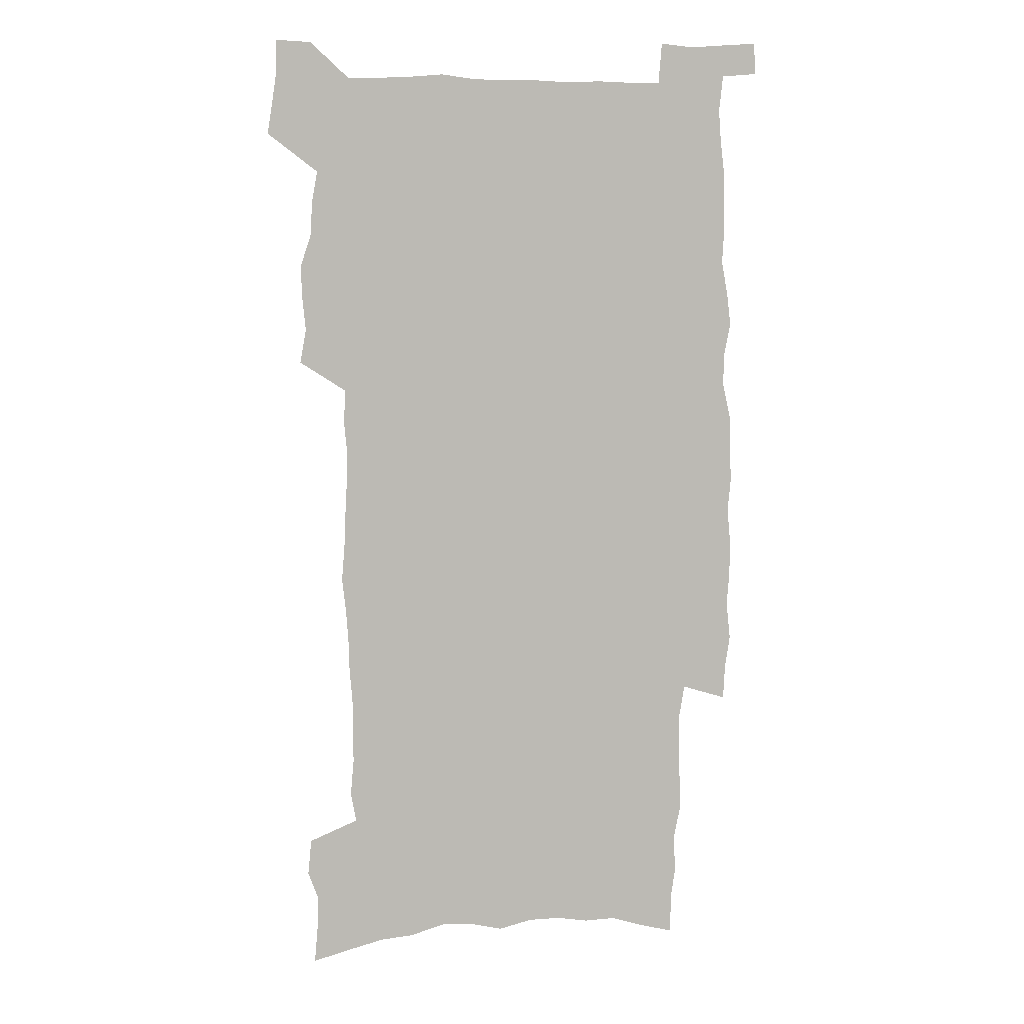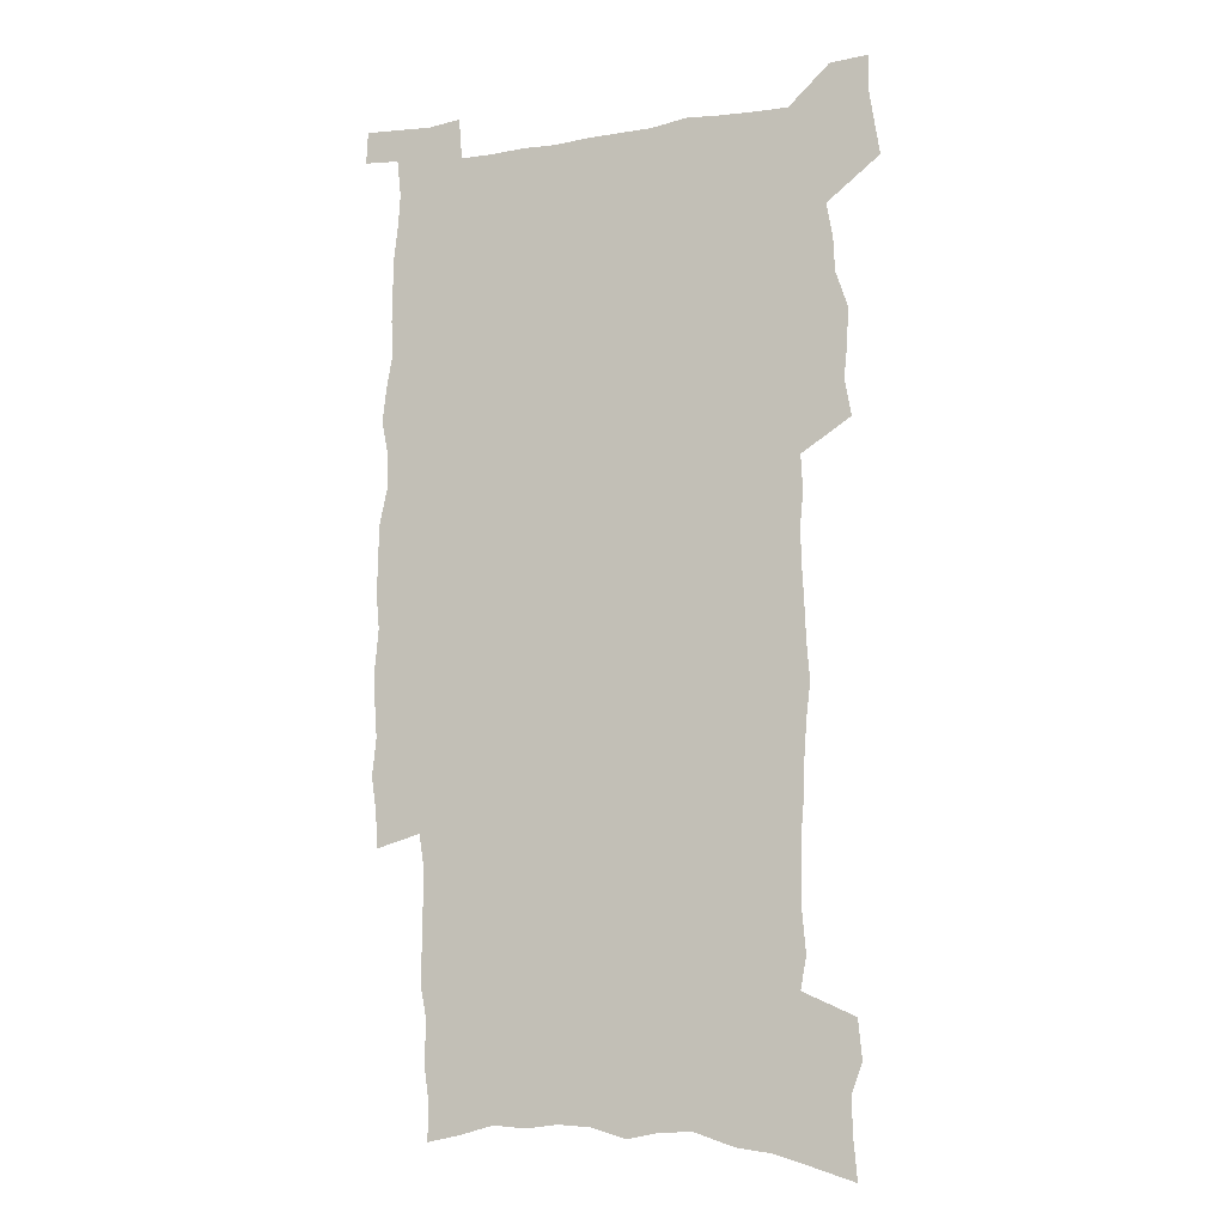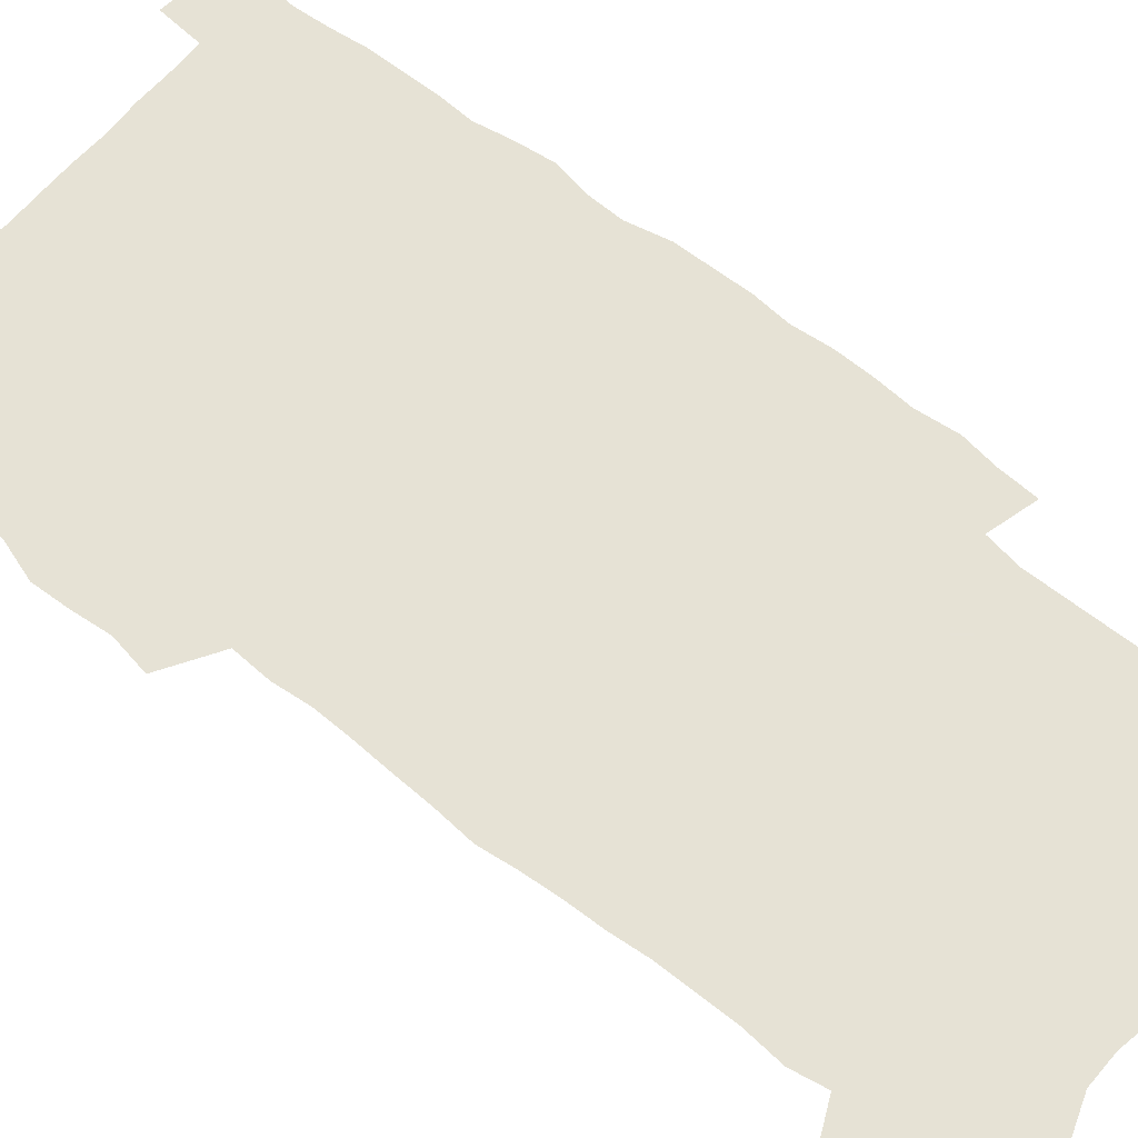
<metadata>
{"format":"obj","ext":"obj","renderer":"f3d","projection":"perspective","resolution":1024,"background":"white","views":[{"elev":6.7,"azim":-1.9,"up":"+Y"},{"elev":-11.2,"azim":-159.4,"up":"+Y"},{"elev":63.9,"azim":-51.0,"up":"+Z"}]}
</metadata>
<code>
v 443.7 554.7 0
v 445.9 569.2 0
v 448.1 583.5 0
v 448 598.4 0
v 461.4 148.6 0
v 462.9 165.5 0
v 463.3 181.1 0
v 458.7 193.3 0
v 460.2 210 0
v 457.8 446.2 0
v 460.6 461.9 0
v 459.1 477 0
v 458.5 491.9 0
v 463.6 507.5 0
v 464.2 522.2 0
v 466.8 536.9 0
v 465.1 552.4 0
v 465.6 567.1 0
v 465.5 581.9 0
v 464.3 597.4 0
v 478.5 154.1 0
v 480.8 172 0
v 483 188.9 0
v 478.9 201.1 0
v 482.5 220.1 0
v 480.1 233.7 0
v 481.5 250.3 0
v 481.4 265.6 0
v 481.3 280.9 0
v 480 295.6 0
v 479.6 310.7 0
v 478.5 325.6 0
v 476.8 340.3 0
v 478.1 356.2 0
v 478.7 371.9 0
v 479.5 387.4 0
v 479.9 402.6 0
v 478.4 417.4 0
v 479.3 432.6 0
v 477.5 447.5 0
v 479.4 462.7 0
v 477.3 477.6 0
v 480.5 492.6 0
v 481.6 507.2 0
v 480.8 521.7 0
v 484 536.1 0
v 482.5 551.2 0
v 481.9 566.2 0
v 482.2 580.6 0
v 495 159.1 0
v 496.6 176.6 0
v 495.9 190.9 0
v 496.8 207.2 0
v 499.1 224.9 0
v 496.8 238.4 0
v 499.6 255.9 0
v 499.2 270.6 0
v 499.8 286.2 0
v 499.6 300.9 0
v 498.1 315.2 0
v 497.3 329.9 0
v 497.1 345 0
v 496.5 359.7 0
v 497.8 375.4 0
v 498.1 390.2 0
v 497.4 404.7 0
v 497.5 419.4 0
v 497.1 434 0
v 496.1 448.7 0
v 497.3 463.6 0
v 498 478.2 0
v 497.7 492.6 0
v 499.2 507 0
v 499.1 521.3 0
v 499.8 535.5 0
v 500.6 549.3 0
v 498.4 565.2 0
v 497.1 580.9 0
v 509.6 161.2 0
v 511.1 178.9 0
v 510.6 193.7 0
v 516 215.7 0
v 516 230.2 0
v 515.7 244.8 0
v 515 259 0
v 515.2 274.1 0
v 516.2 289.9 0
v 514.4 303.4 0
v 513.7 317.8 0
v 513.9 333.1 0
v 512.3 347 0
v 512.9 362.1 0
v 515 378.1 0
v 514.5 392 0
v 514 406.2 0
v 513.2 420.5 0
v 514 435.3 0
v 514.3 449.8 0
v 514.2 464.2 0
v 514.7 478.5 0
v 514.5 492.7 0
v 514.4 506.9 0
v 514.8 521 0
v 514.9 535.1 0
v 515.2 549.2 0
v 514.2 564.1 0
v 511.9 581.5 0
v 526.4 166.9 0
v 526.5 182.5 0
v 528.6 201.4 0
v 530.3 218.7 0
v 529.7 232.1 0
v 531.7 248.9 0
v 529.9 261.7 0
v 530.2 276.7 0
v 530.1 291.4 0
v 529.5 305.7 0
v 528.3 319.6 0
v 529.6 335.9 0
v 529.6 350.2 0
v 528.5 364.1 0
v 528.8 378.6 0
v 529.5 393.3 0
v 529.2 407.2 0
v 529.3 421.5 0
v 528.1 435.7 0
v 529.3 450.5 0
v 529.6 464.7 0
v 529.7 478.7 0
v 530 492.7 0
v 529.8 506.7 0
v 529.7 520.7 0
v 530.7 534.4 0
v 529.9 549 0
v 528.7 564.5 0
v 526.4 582.6 0
v 540.1 166.6 0
v 541.9 187.1 0
v 542.6 203.1 0
v 543.2 218.5 0
v 544.3 235.4 0
v 544.5 249.8 0
v 543.9 263.2 0
v 544.4 277.9 0
v 544.4 293.1 0
v 543.9 307.5 0
v 543.4 321.9 0
v 543.5 336.6 0
v 543.6 351.4 0
v 543.4 365.6 0
v 543.3 379.7 0
v 543.3 393.7 0
v 542.6 407.2 0
v 544.3 422.8 0
v 543.6 436.7 0
v 544.1 451 0
v 544 465 0
v 543.2 479 0
v 544.4 493 0
v 544.2 506.8 0
v 545.1 520.5 0
v 544.4 535.2 0
v 544.2 549.2 0
v 543.5 564.1 0
v 542.5 580.3 0
v 553.9 164 0
v 555.5 186.2 0
v 556 202.6 0
v 556.7 219.7 0
v 557.5 236 0
v 557.5 250.2 0
v 558.1 265 0
v 557.7 277.8 0
v 558.2 295.2 0
v 557.6 308.5 0
v 557.4 322.7 0
v 557.3 337.3 0
v 557.3 351.8 0
v 557.3 366.2 0
v 557.3 380.4 0
v 557.5 394.3 0
v 557.8 409 0
v 558.1 423.1 0
v 558 437.2 0
v 558.3 451.4 0
v 558.6 465.3 0
v 558.2 479.2 0
v 558.8 493.1 0
v 558.5 506.9 0
v 558.7 520.6 0
v 558.7 534.7 0
v 558.5 549.1 0
v 558.2 563.5 0
v 557.2 580.2 0
v 568.7 168.5 0
v 569.5 188.2 0
v 570.1 205.1 0
v 570.4 222 0
v 570.6 235.9 0
v 570.9 251.8 0
v 571 265.1 0
v 570.9 278.2 0
v 571.2 295.4 0
v 571.5 309.4 0
v 571.3 323.4 0
v 571.3 338.3 0
v 571.2 352.5 0
v 571.1 366.9 0
v 570.8 380.1 0
v 571.9 395.7 0
v 571.9 409.5 0
v 572.1 423.3 0
v 572 437.3 0
v 572.2 451.2 0
v 572.4 465.7 0
v 572.4 479.4 0
v 572.6 493.2 0
v 572.5 507 0
v 572.4 521 0
v 572.8 534.4 0
v 572.4 549.7 0
v 572.4 563.8 0
v 571.8 579.9 0
v 582.7 169.4 0
v 582.9 188.3 0
v 583.8 202.9 0
v 583.8 220.1 0
v 583.9 236.1 0
v 584.4 250.2 0
v 584.2 264.9 0
v 584.4 278.3 0
v 585.4 293 0
v 585.1 309.4 0
v 585.1 323.4 0
v 585 338.3 0
v 585.1 352.9 0
v 584.9 367.5 0
v 585.3 381.9 0
v 585.4 395.8 0
v 585.5 410.1 0
v 586 423.5 0
v 586 437.5 0
v 586.1 451.4 0
v 586.2 465.5 0
v 586.4 479.4 0
v 586.4 493.3 0
v 586.4 507.1 0
v 586.5 520.9 0
v 586.6 535.1 0
v 586.9 548.8 0
v 586.7 563.5 0
v 586.5 579 0
v 596.6 167.8 0
v 596.6 185.3 0
v 597.5 201.8 0
v 597.1 220.5 0
v 597.6 234.5 0
v 597.9 249.1 0
v 598 263.8 0
v 597.9 279.6 0
v 599.2 292.3 0
v 598.7 309 0
v 598.8 323.2 0
v 599.1 337.2 0
v 598.8 353.3 0
v 598.8 367.6 0
v 599 381.7 0
v 599.3 395.7 0
v 599.8 409.6 0
v 599.7 423.7 0
v 599.8 437.5 0
v 600 451.3 0
v 600.3 465 0
v 600.4 479.5 0
v 600.4 493.4 0
v 600.3 507.2 0
v 600.5 521.2 0
v 600.6 535 0
v 600.9 549.3 0
v 601 563.6 0
v 600.8 579.6 0
v 610.3 169 0
v 609.8 188.2 0
v 611.7 200.3 0
v 611.1 217.6 0
v 611.4 232.6 0
v 612.2 247 0
v 612.5 261.9 0
v 612.3 277.5 0
v 612.8 292 0
v 612.1 308.8 0
v 612.9 322.5 0
v 612.8 337.5 0
v 613.3 351.8 0
v 613 366.6 0
v 613.3 380.8 0
v 613.5 395 0
v 613.7 409.2 0
v 614.1 423.2 0
v 614 437.3 0
v 614.5 451.4 0
v 613.9 466.7 0
v 614.8 480.1 0
v 614.4 493.8 0
v 614.5 507.5 0
v 614.6 521.4 0
v 613.9 534.7 0
v 615.1 549.8 0
v 614.9 563.3 0
v 615.1 579 0
v 624.8 165.1 0
v 624.1 183.6 0
v 625.8 197.5 0
v 625.5 214.4 0
v 625.6 230.1 0
v 626.7 244.6 0
v 626.8 260 0
v 626.6 275.8 0
v 627.1 290.8 0
v 626.2 306.9 0
v 627.7 320.7 0
v 627.8 335.5 0
v 627.7 350.5 0
v 628.1 364.9 0
v 627.7 379.7 0
v 628.4 393.8 0
v 629.1 408 0
v 629.6 422.4 0
v 629 437 0
v 628.8 451.5 0
v 627.6 466 0
v 629.5 480 0
v 629.3 493.9 0
v 630.4 508.1 0
v 629.6 522 0
v 628.9 535.9 0
v 629.4 550.1 0
v 629.1 564.1 0
v 629.5 579.1 0
v 630.9 597.3 0
v 639 162.2 0
v 638.9 179 0
v 640.9 193.1 0
v 640.4 210.6 0
v 643 224.5 0
v 642.8 240.4 0
v 642.6 256.3 0
v 642.5 272.3 0
v 644.7 286.4 0
v 643.5 302.8 0
v 643.9 317.8 0
v 643 333.5 0
v 644.5 347.7 0
v 643.8 362.9 0
v 645.1 377.2 0
v 645.5 391.8 0
v 646.4 406.3 0
v 645.3 421.4 0
v 645.5 436.1 0
v 644.7 451 0
v 644.7 465.6 0
v 643.3 480 0
v 644 493.8 0
v 645.7 508.4 0
v 644.5 522.6 0
v 643.1 536.3 0
v 644.8 550.8 0
v 643.3 564.7 0
v 643.9 579.5 0
v 645.3 595.5 0
v 664 280.9 0
v 664.8 296.4 0
v 666.9 311.1 0
v 665.2 327.6 0
v 666.3 342.6 0
v 666.5 357.9 0
v 665.1 373.8 0
v 666.4 388.5 0
v 666 403.6 0
v 665.7 418.8 0
v 662.1 435.4 0
v 662.5 449.9 0
v 665.3 464.3 0
v 663.5 479.3 0
v 660.9 494.2 0
v 661.7 508.7 0
v 661.5 523.1 0
v 661.2 537.5 0
v 659.6 551.8 0
v 658.6 565.9 0
v 660.3 582 0
v 660.2 596.5 0
v 675.6 583.2 0
v 674.9 597.4 0
f 16 17 1
f 1 17 2
f 17 18 2
f 2 18 3
f 18 19 3
f 3 19 4
f 19 20 4
f 5 21 6
f 21 22 6
f 6 22 7
f 22 23 7
f 7 23 8
f 23 24 8
f 8 24 9
f 24 25 9
f 39 40 10
f 10 40 11
f 40 41 11
f 11 41 12
f 41 42 12
f 12 42 13
f 42 43 13
f 13 43 14
f 43 44 14
f 14 44 15
f 44 45 15
f 15 45 16
f 45 46 16
f 16 46 17
f 46 47 17
f 17 47 18
f 47 48 18
f 18 48 19
f 48 49 19
f 19 49 20
f 21 50 22
f 50 51 22
f 22 51 23
f 51 52 23
f 23 52 24
f 52 53 24
f 24 53 25
f 53 54 25
f 25 54 26
f 54 55 26
f 26 55 27
f 55 56 27
f 27 56 28
f 56 57 28
f 28 57 29
f 57 58 29
f 29 58 30
f 58 59 30
f 30 59 31
f 59 60 31
f 31 60 32
f 60 61 32
f 32 61 33
f 61 62 33
f 33 62 34
f 62 63 34
f 34 63 35
f 63 64 35
f 35 64 36
f 64 65 36
f 36 65 37
f 65 66 37
f 37 66 38
f 66 67 38
f 38 67 39
f 67 68 39
f 39 68 40
f 68 69 40
f 40 69 41
f 69 70 41
f 41 70 42
f 70 71 42
f 42 71 43
f 71 72 43
f 43 72 44
f 72 73 44
f 44 73 45
f 73 74 45
f 45 74 46
f 74 75 46
f 46 75 47
f 75 76 47
f 47 76 48
f 76 77 48
f 48 77 49
f 77 78 49
f 50 79 51
f 79 80 51
f 51 80 52
f 80 81 52
f 52 81 53
f 81 82 53
f 53 82 54
f 82 83 54
f 54 83 55
f 83 84 55
f 55 84 56
f 84 85 56
f 56 85 57
f 85 86 57
f 57 86 58
f 86 87 58
f 58 87 59
f 87 88 59
f 59 88 60
f 88 89 60
f 60 89 61
f 89 90 61
f 61 90 62
f 90 91 62
f 62 91 63
f 91 92 63
f 63 92 64
f 92 93 64
f 64 93 65
f 93 94 65
f 65 94 66
f 94 95 66
f 66 95 67
f 95 96 67
f 67 96 68
f 96 97 68
f 68 97 69
f 97 98 69
f 69 98 70
f 98 99 70
f 70 99 71
f 99 100 71
f 71 100 72
f 100 101 72
f 72 101 73
f 101 102 73
f 73 102 74
f 102 103 74
f 74 103 75
f 103 104 75
f 75 104 76
f 104 105 76
f 76 105 77
f 105 106 77
f 77 106 78
f 106 107 78
f 79 108 80
f 108 109 80
f 80 109 81
f 109 110 81
f 81 110 82
f 110 111 82
f 82 111 83
f 111 112 83
f 83 112 84
f 112 113 84
f 84 113 85
f 113 114 85
f 85 114 86
f 114 115 86
f 86 115 87
f 115 116 87
f 87 116 88
f 116 117 88
f 88 117 89
f 117 118 89
f 89 118 90
f 118 119 90
f 90 119 91
f 119 120 91
f 91 120 92
f 120 121 92
f 92 121 93
f 121 122 93
f 93 122 94
f 122 123 94
f 94 123 95
f 123 124 95
f 95 124 96
f 124 125 96
f 96 125 97
f 125 126 97
f 97 126 98
f 126 127 98
f 98 127 99
f 127 128 99
f 99 128 100
f 128 129 100
f 100 129 101
f 129 130 101
f 101 130 102
f 130 131 102
f 102 131 103
f 131 132 103
f 103 132 104
f 132 133 104
f 104 133 105
f 133 134 105
f 105 134 106
f 134 135 106
f 106 135 107
f 135 136 107
f 108 137 109
f 137 138 109
f 109 138 110
f 138 139 110
f 110 139 111
f 139 140 111
f 111 140 112
f 140 141 112
f 112 141 113
f 141 142 113
f 113 142 114
f 142 143 114
f 114 143 115
f 143 144 115
f 115 144 116
f 144 145 116
f 116 145 117
f 145 146 117
f 117 146 118
f 146 147 118
f 118 147 119
f 147 148 119
f 119 148 120
f 148 149 120
f 120 149 121
f 149 150 121
f 121 150 122
f 150 151 122
f 122 151 123
f 151 152 123
f 123 152 124
f 152 153 124
f 124 153 125
f 153 154 125
f 125 154 126
f 154 155 126
f 126 155 127
f 155 156 127
f 127 156 128
f 156 157 128
f 128 157 129
f 157 158 129
f 129 158 130
f 158 159 130
f 130 159 131
f 159 160 131
f 131 160 132
f 160 161 132
f 132 161 133
f 161 162 133
f 133 162 134
f 162 163 134
f 134 163 135
f 163 164 135
f 135 164 136
f 164 165 136
f 137 166 138
f 166 167 138
f 138 167 139
f 167 168 139
f 139 168 140
f 168 169 140
f 140 169 141
f 169 170 141
f 141 170 142
f 170 171 142
f 142 171 143
f 171 172 143
f 143 172 144
f 172 173 144
f 144 173 145
f 173 174 145
f 145 174 146
f 174 175 146
f 146 175 147
f 175 176 147
f 147 176 148
f 176 177 148
f 148 177 149
f 177 178 149
f 149 178 150
f 178 179 150
f 150 179 151
f 179 180 151
f 151 180 152
f 180 181 152
f 152 181 153
f 181 182 153
f 153 182 154
f 182 183 154
f 154 183 155
f 183 184 155
f 155 184 156
f 184 185 156
f 156 185 157
f 185 186 157
f 157 186 158
f 186 187 158
f 158 187 159
f 187 188 159
f 159 188 160
f 188 189 160
f 160 189 161
f 189 190 161
f 161 190 162
f 190 191 162
f 162 191 163
f 191 192 163
f 163 192 164
f 192 193 164
f 164 193 165
f 193 194 165
f 166 195 167
f 195 196 167
f 167 196 168
f 196 197 168
f 168 197 169
f 197 198 169
f 169 198 170
f 198 199 170
f 170 199 171
f 199 200 171
f 171 200 172
f 200 201 172
f 172 201 173
f 201 202 173
f 173 202 174
f 202 203 174
f 174 203 175
f 203 204 175
f 175 204 176
f 204 205 176
f 176 205 177
f 205 206 177
f 177 206 178
f 206 207 178
f 178 207 179
f 207 208 179
f 179 208 180
f 208 209 180
f 180 209 181
f 209 210 181
f 181 210 182
f 210 211 182
f 182 211 183
f 211 212 183
f 183 212 184
f 212 213 184
f 184 213 185
f 213 214 185
f 185 214 186
f 214 215 186
f 186 215 187
f 215 216 187
f 187 216 188
f 216 217 188
f 188 217 189
f 217 218 189
f 189 218 190
f 218 219 190
f 190 219 191
f 219 220 191
f 191 220 192
f 220 221 192
f 192 221 193
f 221 222 193
f 193 222 194
f 222 223 194
f 195 224 196
f 224 225 196
f 196 225 197
f 225 226 197
f 197 226 198
f 226 227 198
f 198 227 199
f 227 228 199
f 199 228 200
f 228 229 200
f 200 229 201
f 229 230 201
f 201 230 202
f 230 231 202
f 202 231 203
f 231 232 203
f 203 232 204
f 232 233 204
f 204 233 205
f 233 234 205
f 205 234 206
f 234 235 206
f 206 235 207
f 235 236 207
f 207 236 208
f 236 237 208
f 208 237 209
f 237 238 209
f 209 238 210
f 238 239 210
f 210 239 211
f 239 240 211
f 211 240 212
f 240 241 212
f 212 241 213
f 241 242 213
f 213 242 214
f 242 243 214
f 214 243 215
f 243 244 215
f 215 244 216
f 244 245 216
f 216 245 217
f 245 246 217
f 217 246 218
f 246 247 218
f 218 247 219
f 247 248 219
f 219 248 220
f 248 249 220
f 220 249 221
f 249 250 221
f 221 250 222
f 250 251 222
f 222 251 223
f 251 252 223
f 224 253 225
f 253 254 225
f 225 254 226
f 254 255 226
f 226 255 227
f 255 256 227
f 227 256 228
f 256 257 228
f 228 257 229
f 257 258 229
f 229 258 230
f 258 259 230
f 230 259 231
f 259 260 231
f 231 260 232
f 260 261 232
f 232 261 233
f 261 262 233
f 233 262 234
f 262 263 234
f 234 263 235
f 263 264 235
f 235 264 236
f 264 265 236
f 236 265 237
f 265 266 237
f 237 266 238
f 266 267 238
f 238 267 239
f 267 268 239
f 239 268 240
f 268 269 240
f 240 269 241
f 269 270 241
f 241 270 242
f 270 271 242
f 242 271 243
f 271 272 243
f 243 272 244
f 272 273 244
f 244 273 245
f 273 274 245
f 245 274 246
f 274 275 246
f 246 275 247
f 275 276 247
f 247 276 248
f 276 277 248
f 248 277 249
f 277 278 249
f 249 278 250
f 278 279 250
f 250 279 251
f 279 280 251
f 251 280 252
f 280 281 252
f 253 282 254
f 282 283 254
f 254 283 255
f 283 284 255
f 255 284 256
f 284 285 256
f 256 285 257
f 285 286 257
f 257 286 258
f 286 287 258
f 258 287 259
f 287 288 259
f 259 288 260
f 288 289 260
f 260 289 261
f 289 290 261
f 261 290 262
f 290 291 262
f 262 291 263
f 291 292 263
f 263 292 264
f 292 293 264
f 264 293 265
f 293 294 265
f 265 294 266
f 294 295 266
f 266 295 267
f 295 296 267
f 267 296 268
f 296 297 268
f 268 297 269
f 297 298 269
f 269 298 270
f 298 299 270
f 270 299 271
f 299 300 271
f 271 300 272
f 300 301 272
f 272 301 273
f 301 302 273
f 273 302 274
f 302 303 274
f 274 303 275
f 303 304 275
f 275 304 276
f 304 305 276
f 276 305 277
f 305 306 277
f 277 306 278
f 306 307 278
f 278 307 279
f 307 308 279
f 279 308 280
f 308 309 280
f 280 309 281
f 309 310 281
f 282 311 283
f 311 312 283
f 283 312 284
f 312 313 284
f 284 313 285
f 313 314 285
f 285 314 286
f 314 315 286
f 286 315 287
f 315 316 287
f 287 316 288
f 316 317 288
f 288 317 289
f 317 318 289
f 289 318 290
f 318 319 290
f 290 319 291
f 319 320 291
f 291 320 292
f 320 321 292
f 292 321 293
f 321 322 293
f 293 322 294
f 322 323 294
f 294 323 295
f 323 324 295
f 295 324 296
f 324 325 296
f 296 325 297
f 325 326 297
f 297 326 298
f 326 327 298
f 298 327 299
f 327 328 299
f 299 328 300
f 328 329 300
f 300 329 301
f 329 330 301
f 301 330 302
f 330 331 302
f 302 331 303
f 331 332 303
f 303 332 304
f 332 333 304
f 304 333 305
f 333 334 305
f 305 334 306
f 334 335 306
f 306 335 307
f 335 336 307
f 307 336 308
f 336 337 308
f 308 337 309
f 337 338 309
f 309 338 310
f 338 339 310
f 311 341 312
f 341 342 312
f 312 342 313
f 342 343 313
f 313 343 314
f 343 344 314
f 314 344 315
f 344 345 315
f 315 345 316
f 345 346 316
f 316 346 317
f 346 347 317
f 317 347 318
f 347 348 318
f 318 348 319
f 348 349 319
f 319 349 320
f 349 350 320
f 320 350 321
f 350 351 321
f 321 351 322
f 351 352 322
f 322 352 323
f 352 353 323
f 323 353 324
f 353 354 324
f 324 354 325
f 354 355 325
f 325 355 326
f 355 356 326
f 326 356 327
f 356 357 327
f 327 357 328
f 357 358 328
f 328 358 329
f 358 359 329
f 329 359 330
f 359 360 330
f 330 360 331
f 360 361 331
f 331 361 332
f 361 362 332
f 332 362 333
f 362 363 333
f 333 363 334
f 363 364 334
f 334 364 335
f 364 365 335
f 335 365 336
f 365 366 336
f 336 366 337
f 366 367 337
f 337 367 338
f 367 368 338
f 338 368 339
f 368 369 339
f 339 369 340
f 369 370 340
f 349 371 350
f 371 372 350
f 350 372 351
f 372 373 351
f 351 373 352
f 373 374 352
f 352 374 353
f 374 375 353
f 353 375 354
f 375 376 354
f 354 376 355
f 376 377 355
f 355 377 356
f 377 378 356
f 356 378 357
f 378 379 357
f 357 379 358
f 379 380 358
f 358 380 359
f 380 381 359
f 359 381 360
f 381 382 360
f 360 382 361
f 382 383 361
f 361 383 362
f 383 384 362
f 362 384 363
f 384 385 363
f 363 385 364
f 385 386 364
f 364 386 365
f 386 387 365
f 365 387 366
f 387 388 366
f 366 388 367
f 388 389 367
f 367 389 368
f 389 390 368
f 368 390 369
f 390 391 369
f 369 391 370
f 391 392 370
f 391 393 392
f 393 394 392

</code>
